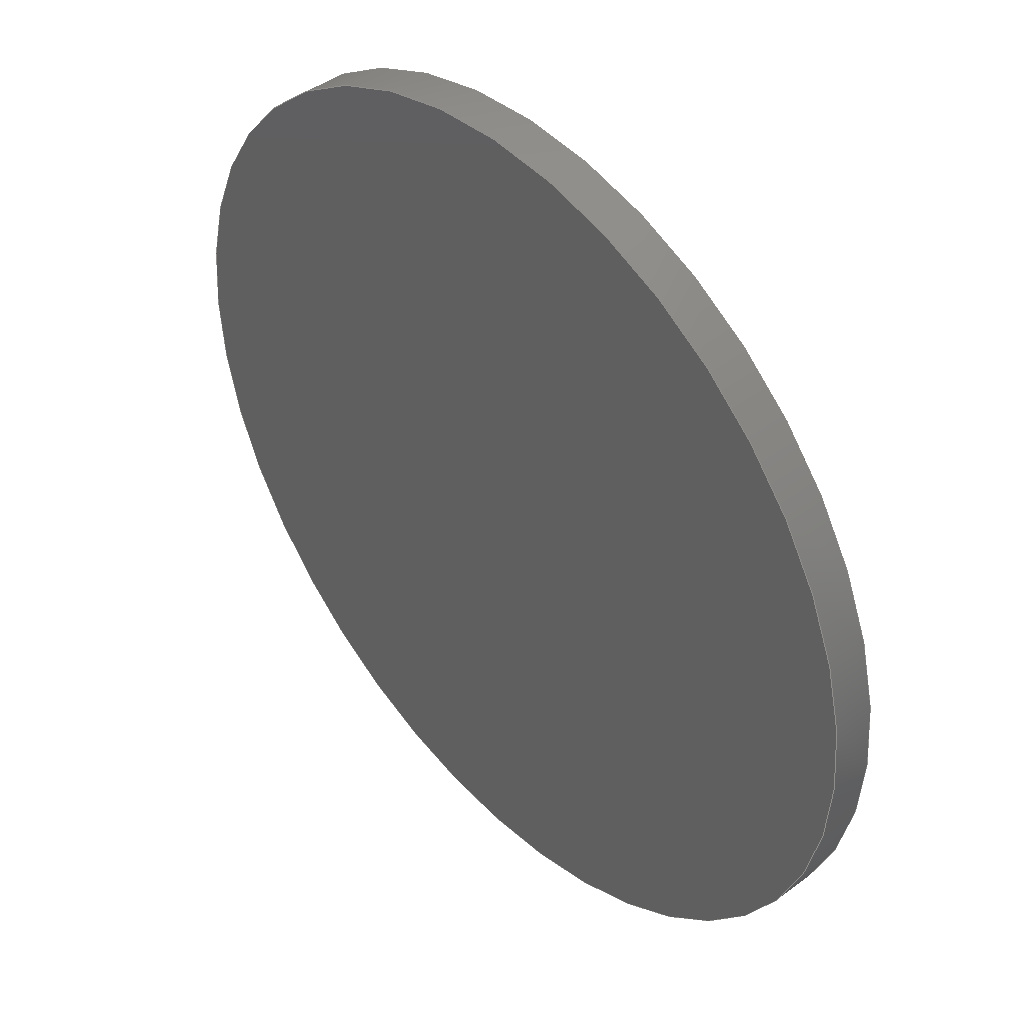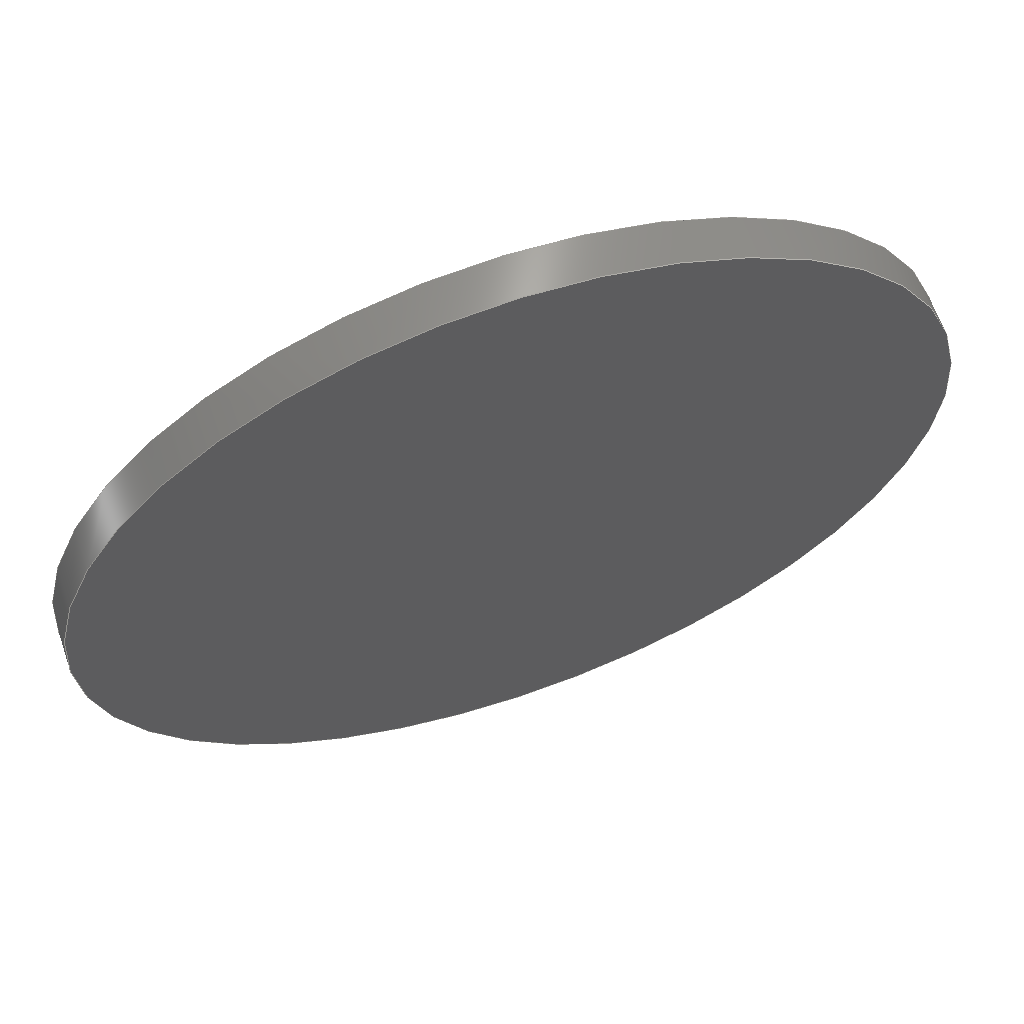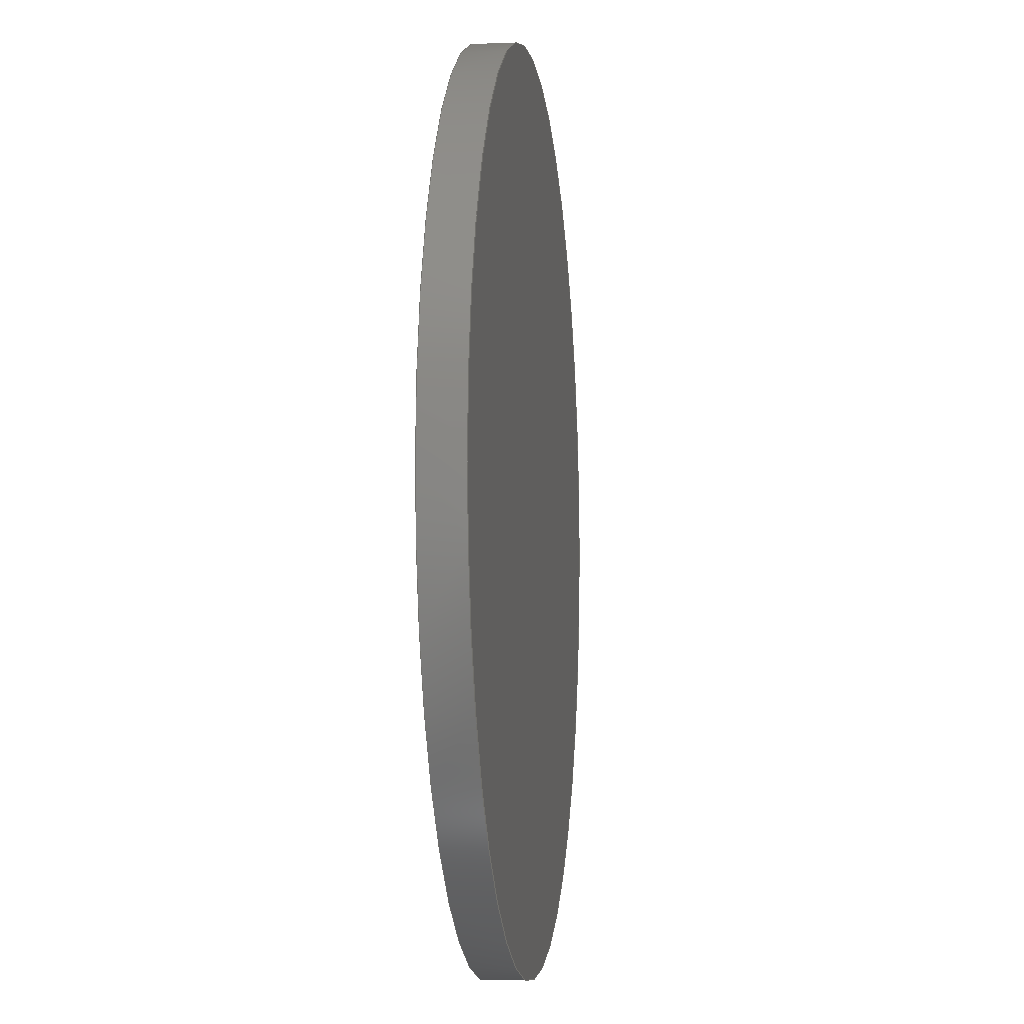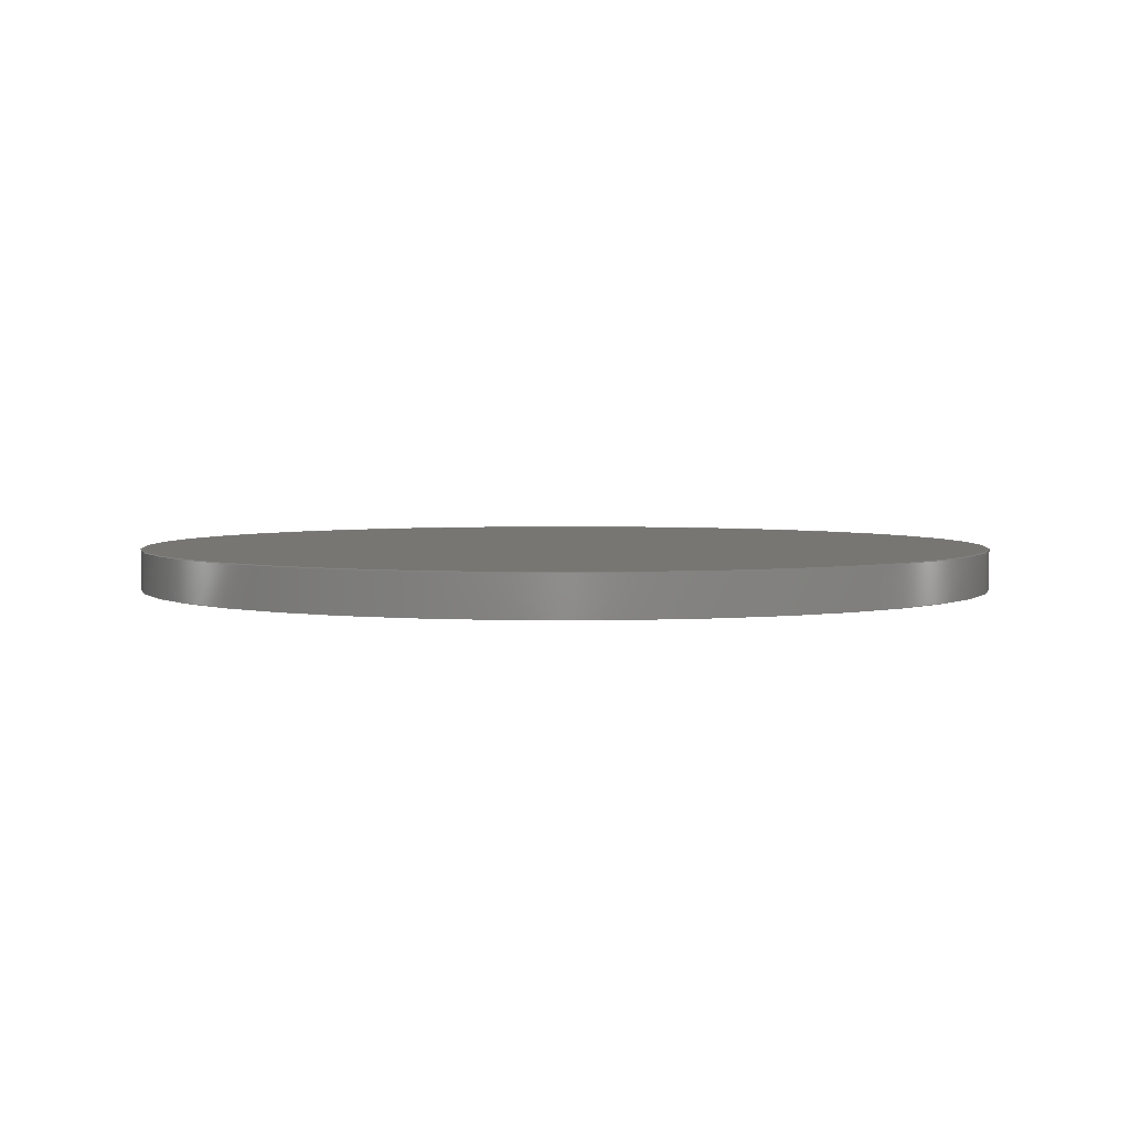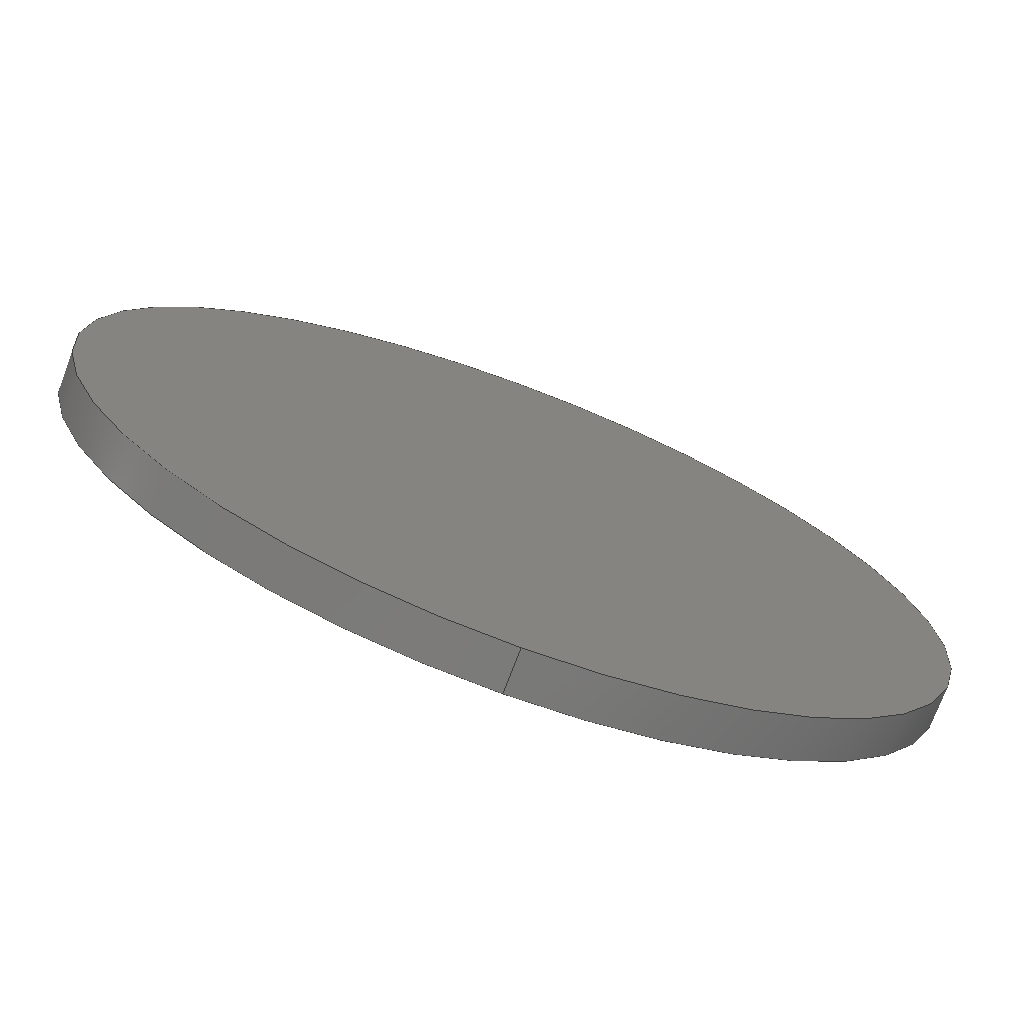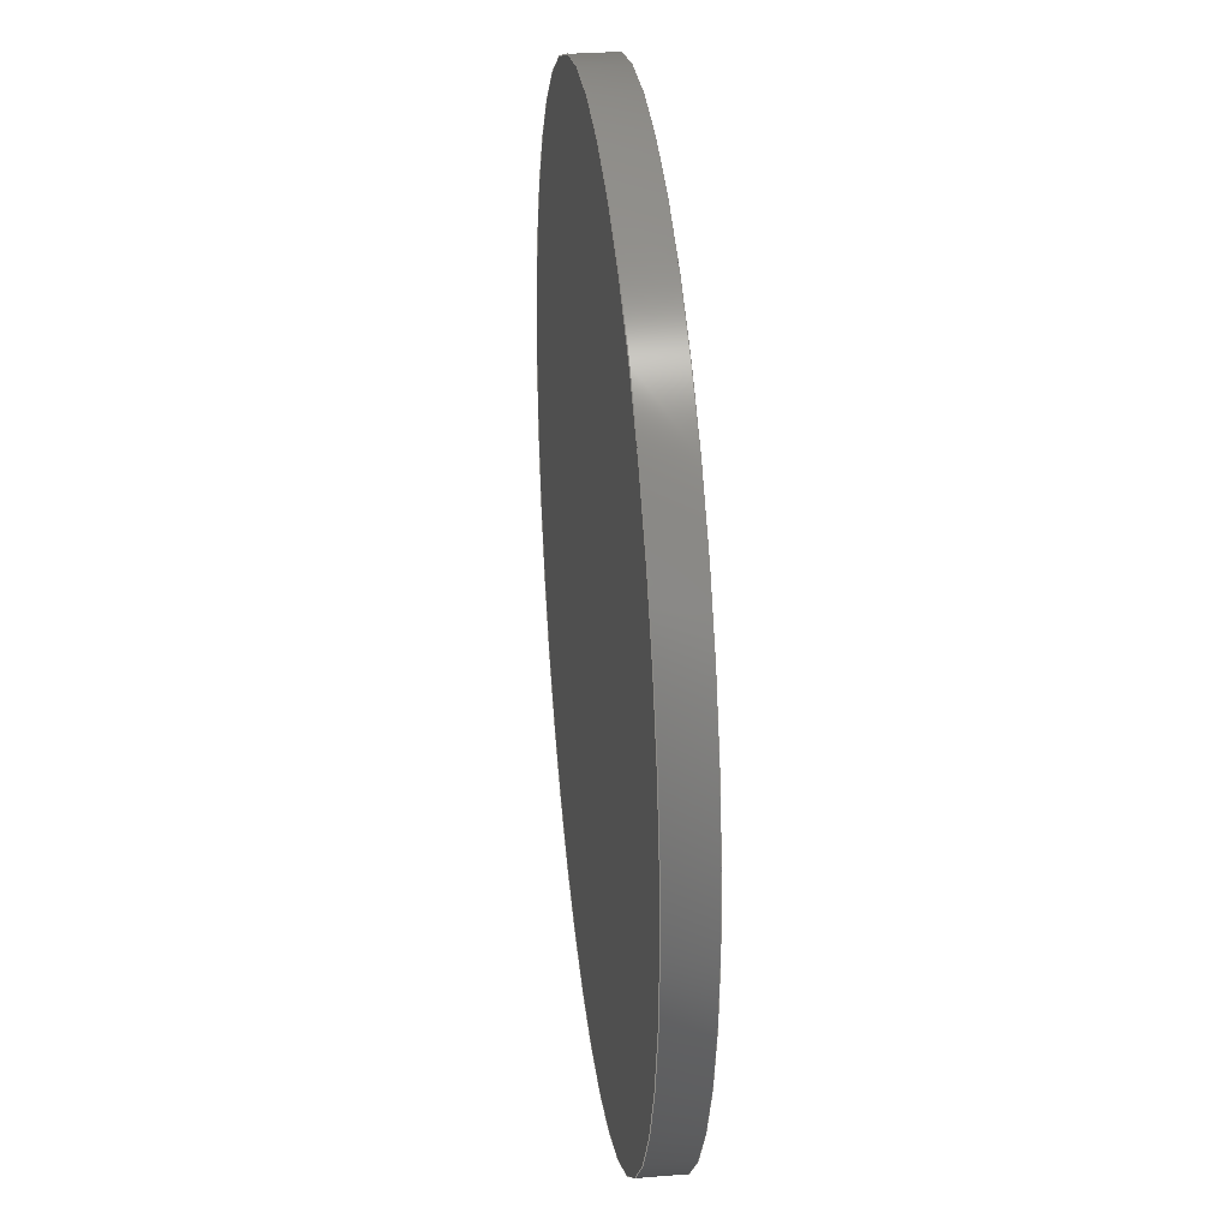
<metadata>
{"format":"step","ext":"step","renderer":"f3d","projection":"perspective","resolution":1024,"background":"white","views":[{"elev":43.6,"azim":-131.4,"up":"+Z"},{"elev":64.8,"azim":-19.2,"up":"+Z"},{"elev":-5.8,"azim":-82.8,"up":"+Z"},{"elev":3.5,"azim":-17.9,"up":"+Y"},{"elev":-73.5,"azim":-20.6,"up":"+Z"},{"elev":31.8,"azim":83.4,"up":"+Z"}]}
</metadata>
<code>
ISO-10303-21;
DATA;
#1=PROPERTY_DEFINITION_REPRESENTATION(#5,#3);
#2=PROPERTY_DEFINITION_REPRESENTATION(#6,#4);
#3=REPRESENTATION('',(#7),#76);
#4=REPRESENTATION('',(#8),#76);
#5=PROPERTY_DEFINITION('pmi validation property','',#81);
#6=PROPERTY_DEFINITION('pmi validation property','',#81);
#7=VALUE_REPRESENTATION_ITEM('number of annotations',COUNT_MEASURE(0));
#8=VALUE_REPRESENTATION_ITEM('number of views',COUNT_MEASURE(0));
#9=SHAPE_REPRESENTATION_RELATIONSHIP('','',#48,#10);
#10=ADVANCED_BREP_SHAPE_REPRESENTATION('',(#46),#76);
#11=PLANE('',#53);
#12=PLANE('',#54);
#13=ORIENTED_EDGE('',*,*,#17,.T.);
#14=ORIENTED_EDGE('',*,*,#18,.F.);
#15=ORIENTED_EDGE('',*,*,#17,.F.);
#16=ORIENTED_EDGE('',*,*,#18,.T.);
#17=EDGE_CURVE('',#19,#19,#21,.T.);
#18=EDGE_CURVE('',#20,#20,#22,.T.);
#19=VERTEX_POINT('',#70);
#20=VERTEX_POINT('',#72);
#21=CIRCLE('',#51,0.01607);
#22=CIRCLE('',#52,0.01607);
#23=EDGE_LOOP('',(#13));
#24=EDGE_LOOP('',(#14));
#25=EDGE_LOOP('',(#15));
#26=EDGE_LOOP('',(#16));
#27=FACE_BOUND('',#23,.T.);
#28=FACE_BOUND('',#24,.T.);
#29=FACE_BOUND('',#25,.T.);
#30=FACE_BOUND('',#26,.T.);
#31=CYLINDRICAL_SURFACE('',#50,0.01607);
#32=ADVANCED_FACE('',(#27,#28),#31,.T.);
#33=ADVANCED_FACE('',(#29),#11,.F.);
#34=ADVANCED_FACE('',(#30),#12,.T.);
#35=CLOSED_SHELL('',(#32,#33,#34));
#36=STYLED_ITEM('',(#37),#46);
#37=PRESENTATION_STYLE_ASSIGNMENT((#38));
#38=SURFACE_STYLE_USAGE(.BOTH.,#39);
#39=SURFACE_SIDE_STYLE('',(#42,#40));
#40=SURFACE_STYLE_RENDERING_WITH_PROPERTIES(.CONSTANT_SHADING.,#45,(#41));
#41=SURFACE_STYLE_TRANSPARENT(0.4902);
#42=SURFACE_STYLE_FILL_AREA(#43);
#43=FILL_AREA_STYLE('',(#44));
#44=FILL_AREA_STYLE_COLOUR('',#45);
#45=COLOUR_RGB('',0.902,0.902,0.902);
#46=MANIFOLD_SOLID_BREP('Gel',#35);
#47=SHAPE_DEFINITION_REPRESENTATION(#81,#48);
#48=SHAPE_REPRESENTATION('Gel',(#49),#76);
#49=AXIS2_PLACEMENT_3D('',#67,#55,#56);
#50=AXIS2_PLACEMENT_3D('',#68,#57,#58);
#51=AXIS2_PLACEMENT_3D('',#69,#59,#60);
#52=AXIS2_PLACEMENT_3D('',#71,#61,#62);
#53=AXIS2_PLACEMENT_3D('',#73,#63,#64);
#54=AXIS2_PLACEMENT_3D('',#74,#65,#66);
#55=DIRECTION('',(0,0,1));
#56=DIRECTION('',(1,0,0));
#57=DIRECTION('',(0,-1,0));
#58=DIRECTION('',(0,0,-1));
#59=DIRECTION('',(0,-1,0));
#60=DIRECTION('',(0,0,-1));
#61=DIRECTION('',(0,-1,0));
#62=DIRECTION('',(0,0,-1));
#63=DIRECTION('',(0,-1,0));
#64=DIRECTION('',(1,0,0));
#65=DIRECTION('',(0,-1,0));
#66=DIRECTION('',(1,0,0));
#67=CARTESIAN_POINT('',(0,0,0));
#68=CARTESIAN_POINT('',(9.842e-19,0.0015,0));
#69=CARTESIAN_POINT('',(9.842e-19,0.0015,0));
#70=CARTESIAN_POINT('',(9.842e-19,0.0015,-0.01607));
#71=CARTESIAN_POINT('',(9.842e-19,0,0));
#72=CARTESIAN_POINT('',(9.842e-19,0,-0.01607));
#73=CARTESIAN_POINT('',(0,0.0015,0));
#74=CARTESIAN_POINT('',(-0.01368,0,-0.01185));
#75=MECHANICAL_DESIGN_GEOMETRIC_PRESENTATION_REPRESENTATION('',(#36),#76);
#76=(
GEOMETRIC_REPRESENTATION_CONTEXT(3)
GLOBAL_UNCERTAINTY_ASSIGNED_CONTEXT((#77))
GLOBAL_UNIT_ASSIGNED_CONTEXT((#80,#79,#78))
REPRESENTATION_CONTEXT('Gel','TOP_LEVEL_ASSEMBLY_PART')
);
#77=UNCERTAINTY_MEASURE_WITH_UNIT(LENGTH_MEASURE(5e-06),#80,
'DISTANCE_ACCURACY_VALUE','Maximum Tolerance applied to model');
#78=(
NAMED_UNIT(*)
SI_UNIT($,.STERADIAN.)
SOLID_ANGLE_UNIT()
);
#79=(
NAMED_UNIT(*)
PLANE_ANGLE_UNIT()
SI_UNIT($,.RADIAN.)
);
#80=(
LENGTH_UNIT()
NAMED_UNIT(*)
SI_UNIT($,.METRE.)
);
#81=PRODUCT_DEFINITION_SHAPE('','',#82);
#82=PRODUCT_DEFINITION('','',#84,#83);
#83=PRODUCT_DEFINITION_CONTEXT('',#90,'design');
#84=PRODUCT_DEFINITION_FORMATION_WITH_SPECIFIED_SOURCE('','',#86,
 .NOT_KNOWN.);
#85=PRODUCT_RELATED_PRODUCT_CATEGORY('','',(#86));
#86=PRODUCT('Gel','Gel','Gel',(#88));
#87=PRODUCT_CATEGORY('','');
#88=PRODUCT_CONTEXT('',#90,'mechanical');
#89=APPLICATION_PROTOCOL_DEFINITION('international standard',
'automotive_design',2010,#90);
#90=APPLICATION_CONTEXT(
'core data for automotive mechanical design processes');
ENDSEC;
END-ISO-10303-21;

</code>
